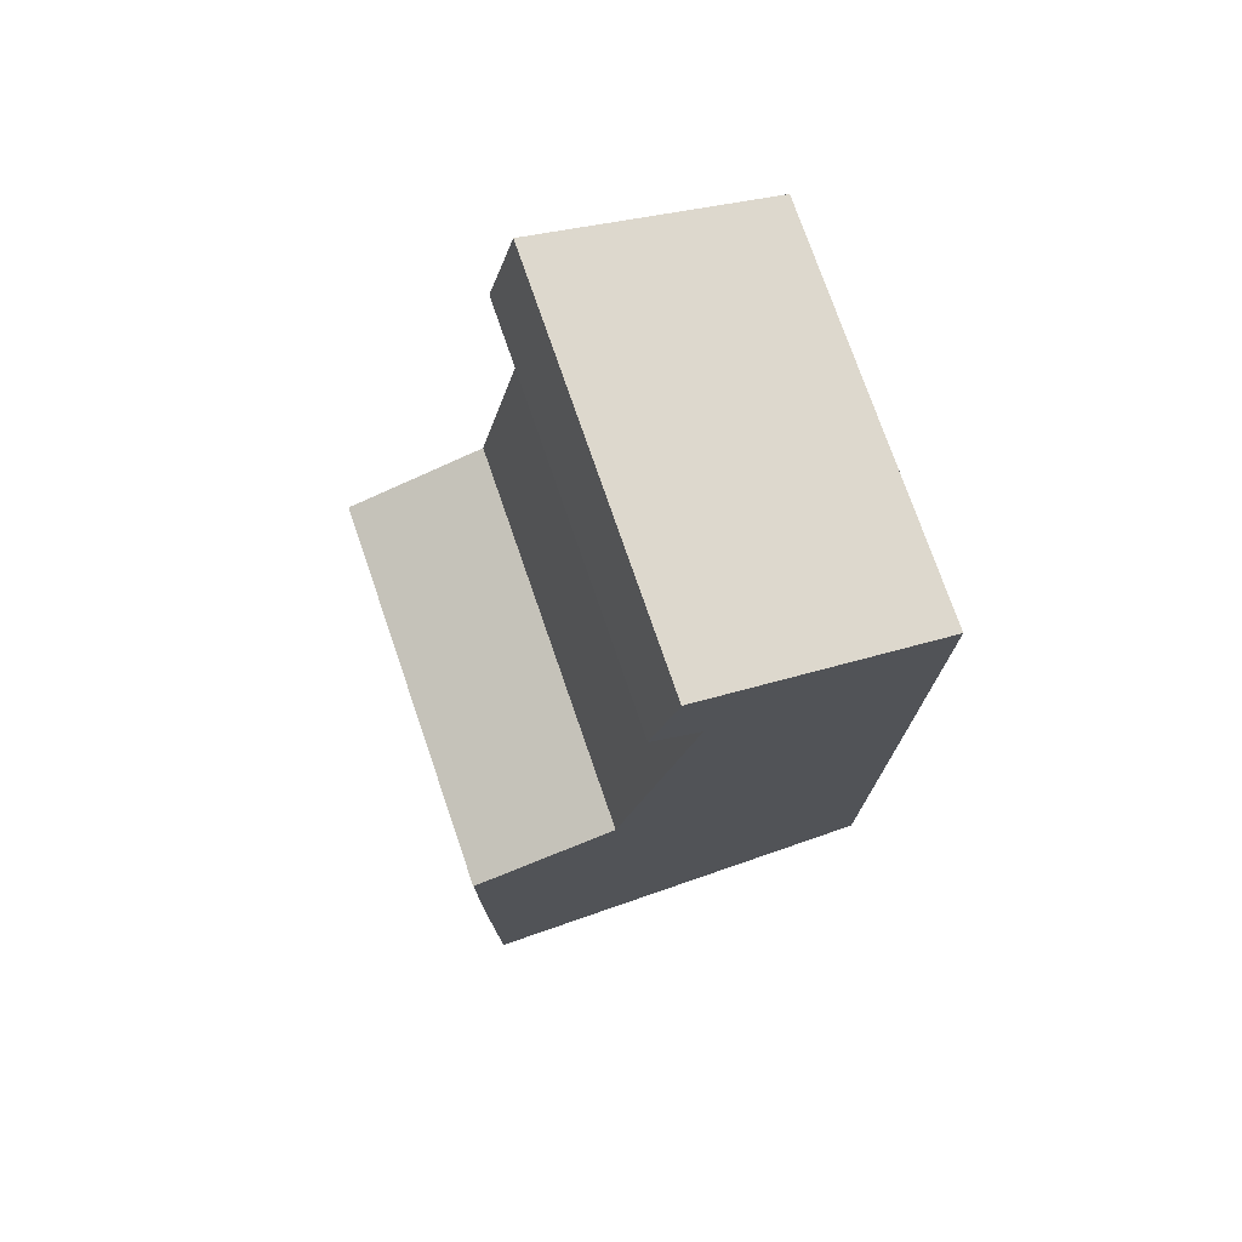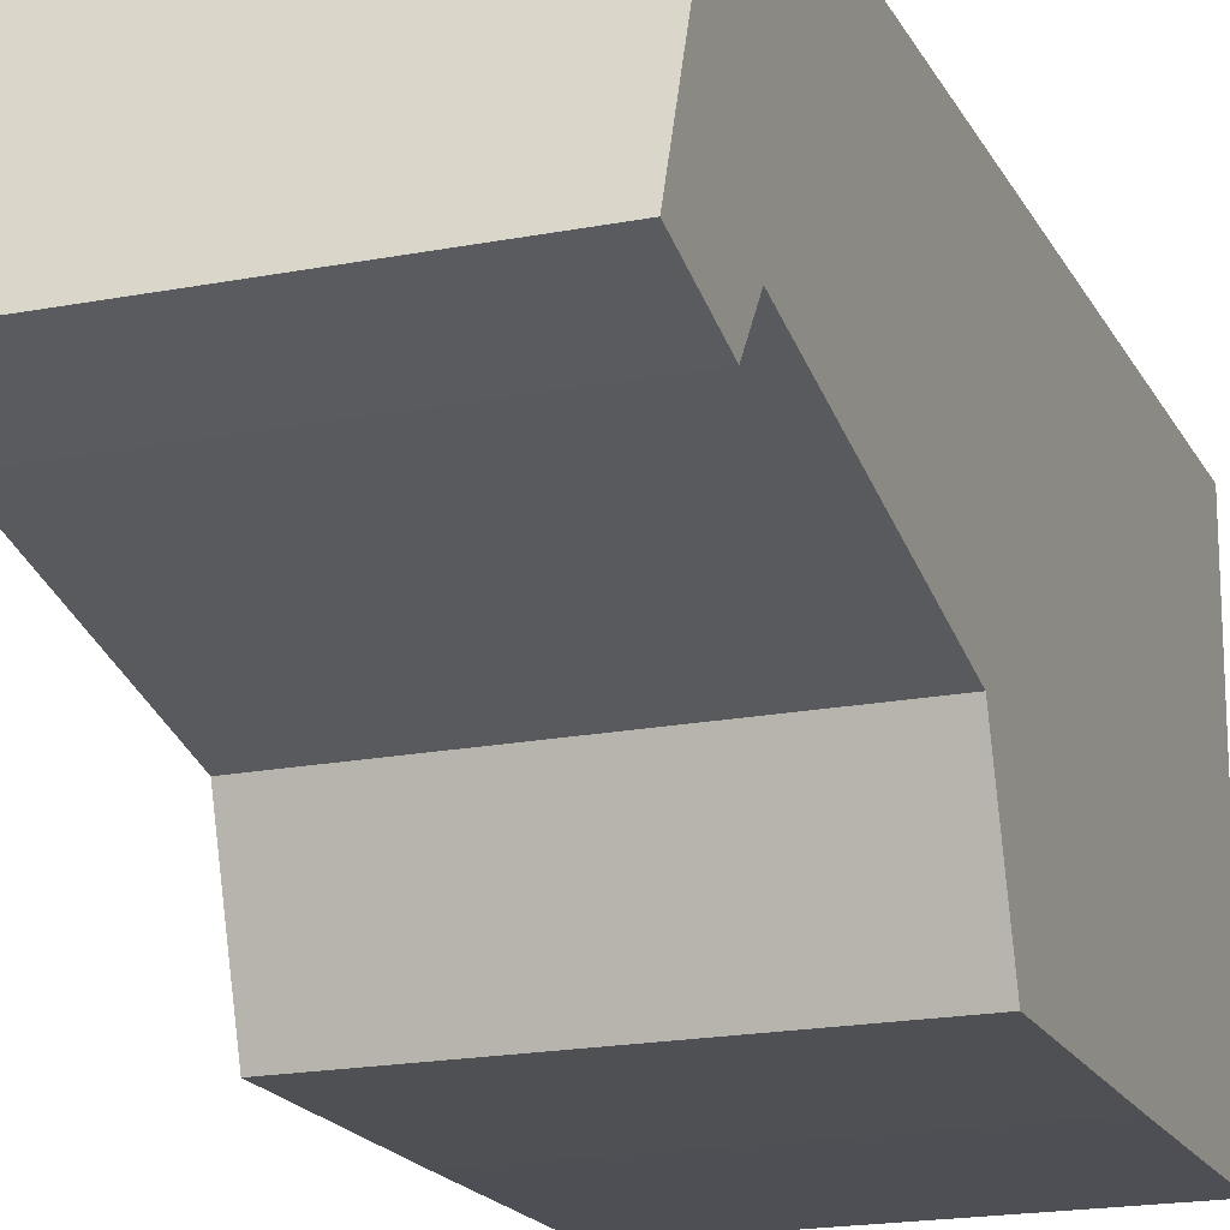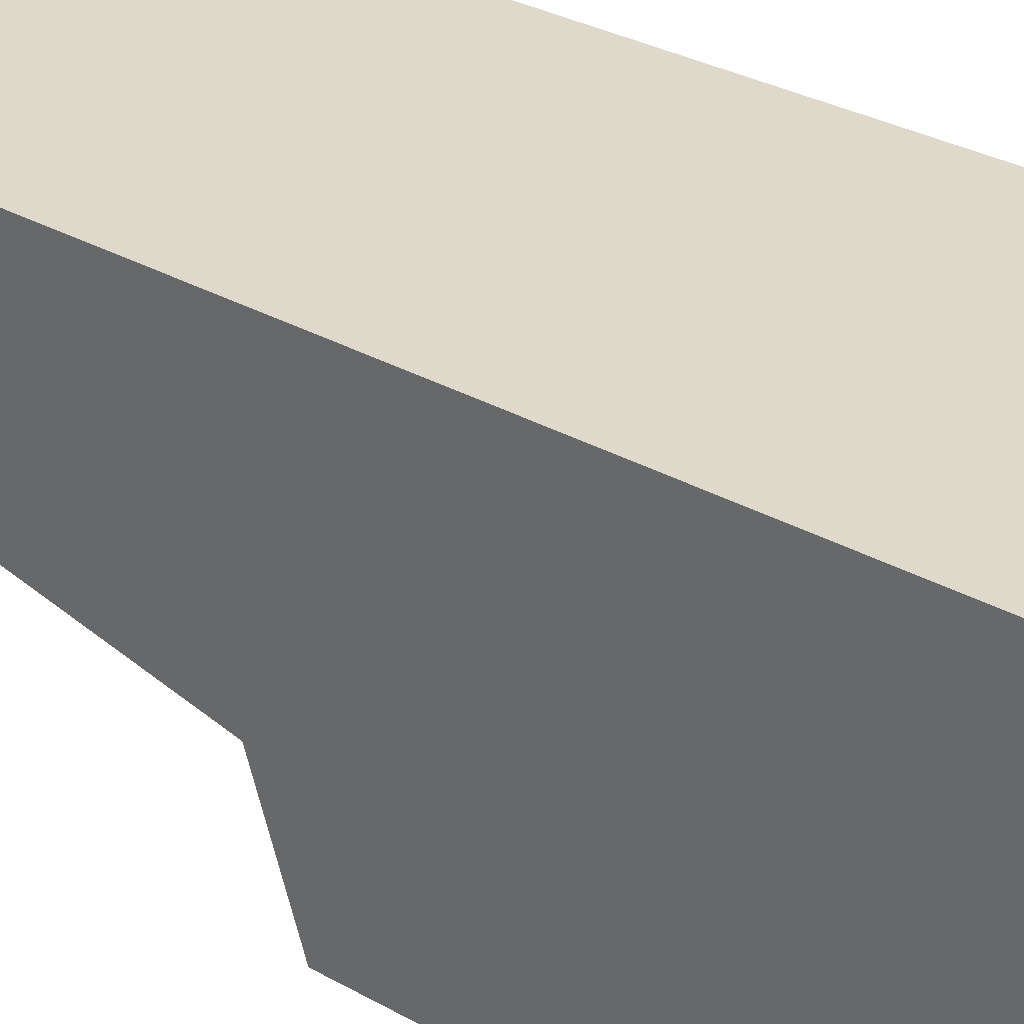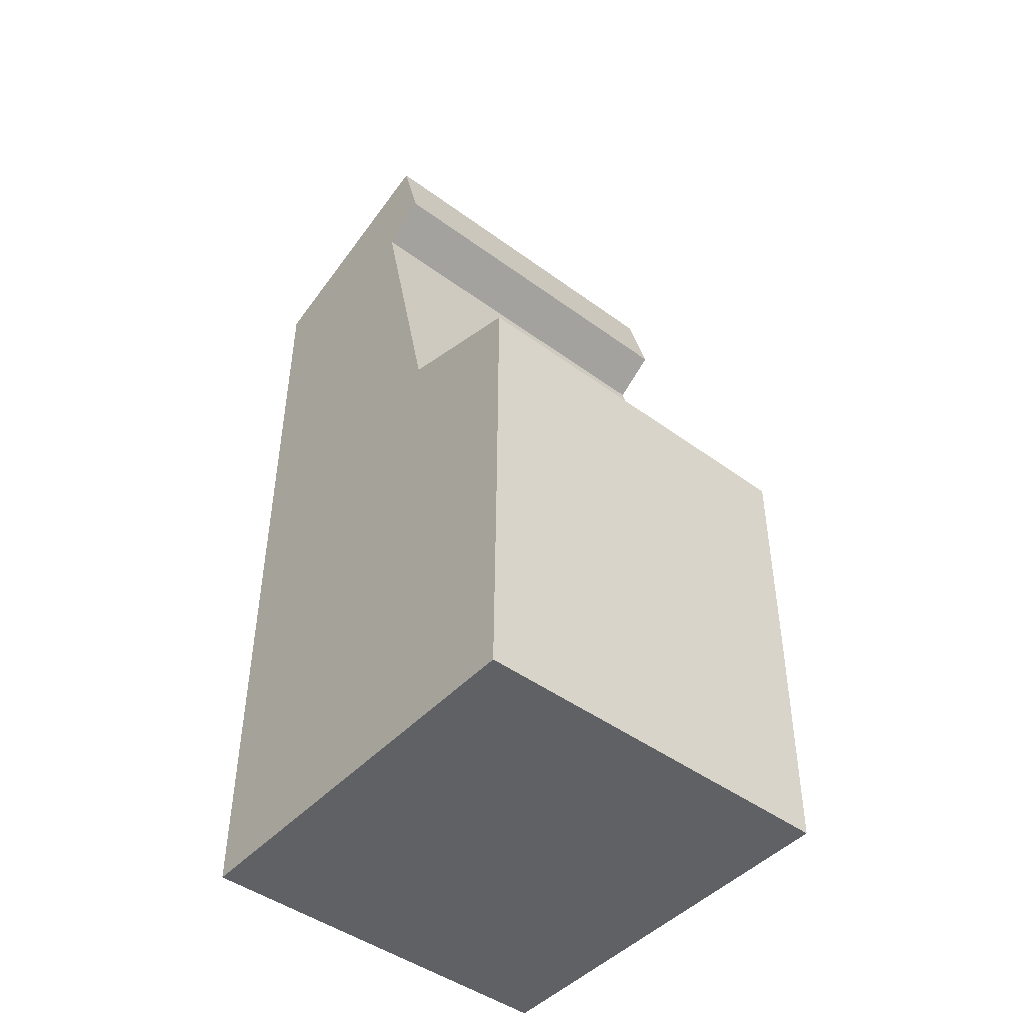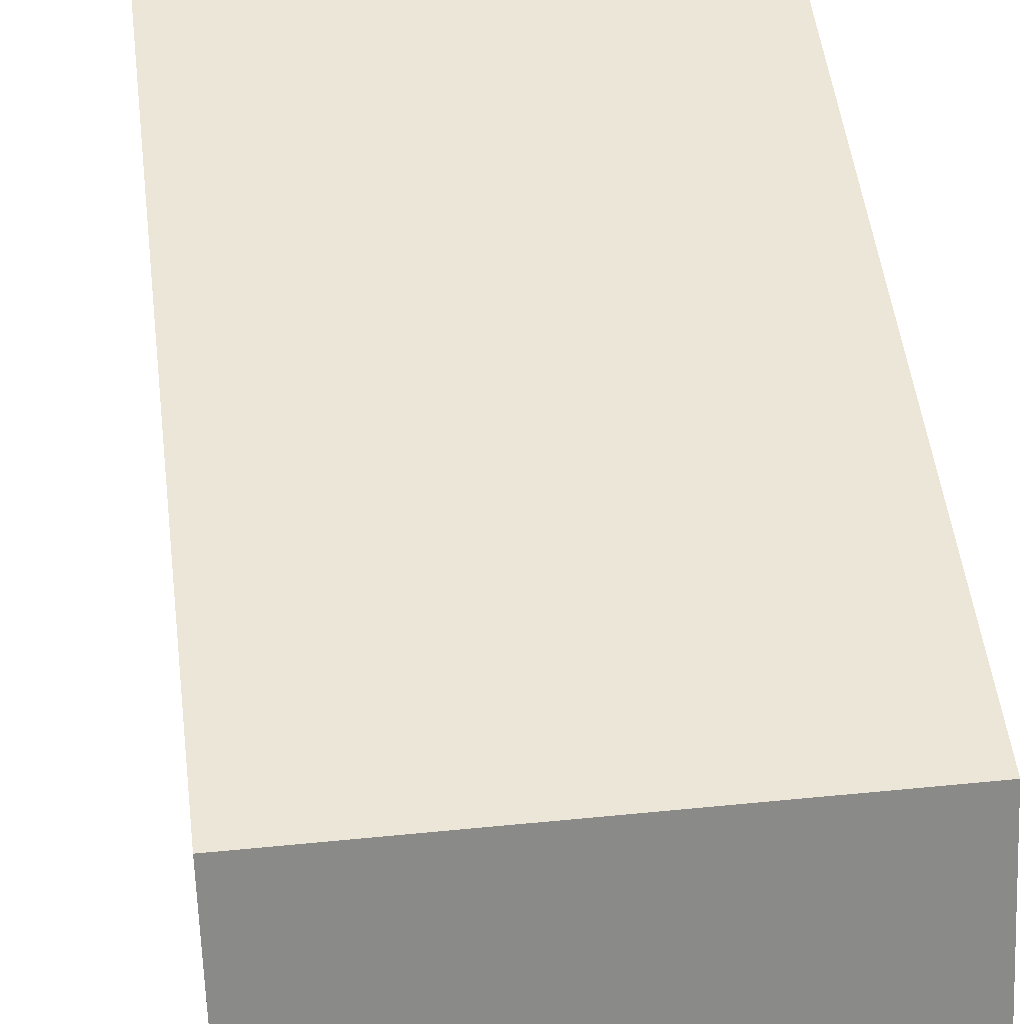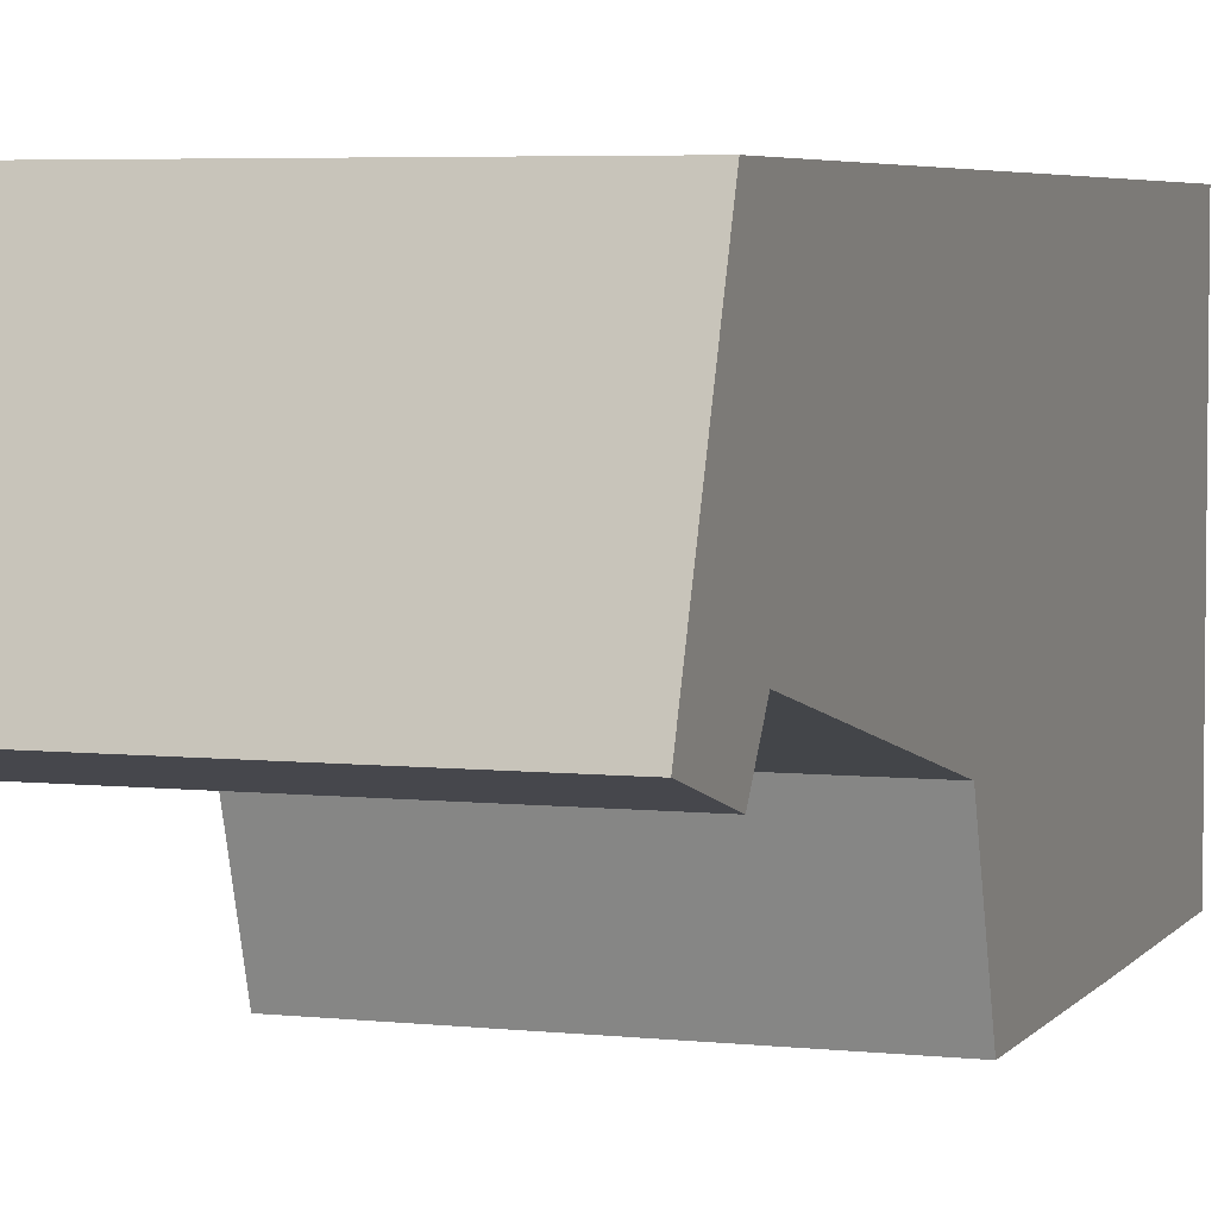
<metadata>
{"format":"obj","ext":"obj","renderer":"f3d","projection":"perspective","resolution":1024,"background":"white","views":[{"elev":75.2,"azim":-109.0,"up":"+Y"},{"elev":-18.9,"azim":-159.8,"up":"+Z"},{"elev":31.8,"azim":-51.5,"up":"+Z"},{"elev":-46.2,"azim":140.1,"up":"+Y"},{"elev":46.5,"azim":173.4,"up":"+Z"},{"elev":4.7,"azim":-160.5,"up":"+Z"}]}
</metadata>
<code>
o arcade2.obj
g default
v -0.7503 0.1347 -0.8436
v 0.7503 1.655 -0.2019
v 0.7503 2.007 -0.1058
v -0.7503 2.007 -0.1058
v -0.7503 1.655 -0.2019
v 0.7503 0.3042 -0.3051
v -0.7503 0.3042 -0.3051
v 0.7503 0.1347 -0.8436
v -0.7503 0.1347 -0.8436
v 0.7503 -0.779 -0.8375
v 0.7503 -1.697 -0.8262
v -0.7503 -0.779 -0.8375
v -0.7503 -1.697 -0.8262
v 0.7503 1.533 -0.02262
v 0.7503 1.693 0.7897
v 0.7503 1.462 0.7897
v 0.7503 1.374 0.7897
v -0.7503 1.533 -0.02262
v -0.7503 1.462 0.7897
v -0.7503 1.374 0.7897
v -0.7503 1.693 0.7897
v 0.7503 0.3743 0.7897
v -0.7503 0.3743 0.7897
v 0.7503 0.08598 0.7897
v -0.7503 0.08598 0.7897
v 0.7503 -1.697 0.7897
v 0.7503 -0.8751 0.7897
v -0.7503 -0.8751 0.7897
v -0.7503 -1.697 0.7897
g Default
f 24 22 23 25
f 25 28 27 24
f 26 27 28 29
f 21 19 16 15
f 19 20 17 16
f 22 17 20 23
g tx
f 26 11 13 29
g Default
f 10 12 9 8
f 12 10 11 13
f 18 14 6 7
f 2 5 4 3
f 21 15 3 4
f 8 9 7 6
f 5 2 14 18
f 19 21 4 5
f 18 20 19 5
f 7 23 20 18
f 1 25 23 7
f 12 28 25 1
f 29 28 12 13
f 3 15 16 2
f 16 17 14 2
f 17 22 6 14
f 22 24 8 6
f 24 27 10 8
f 10 27 26 11

</code>
